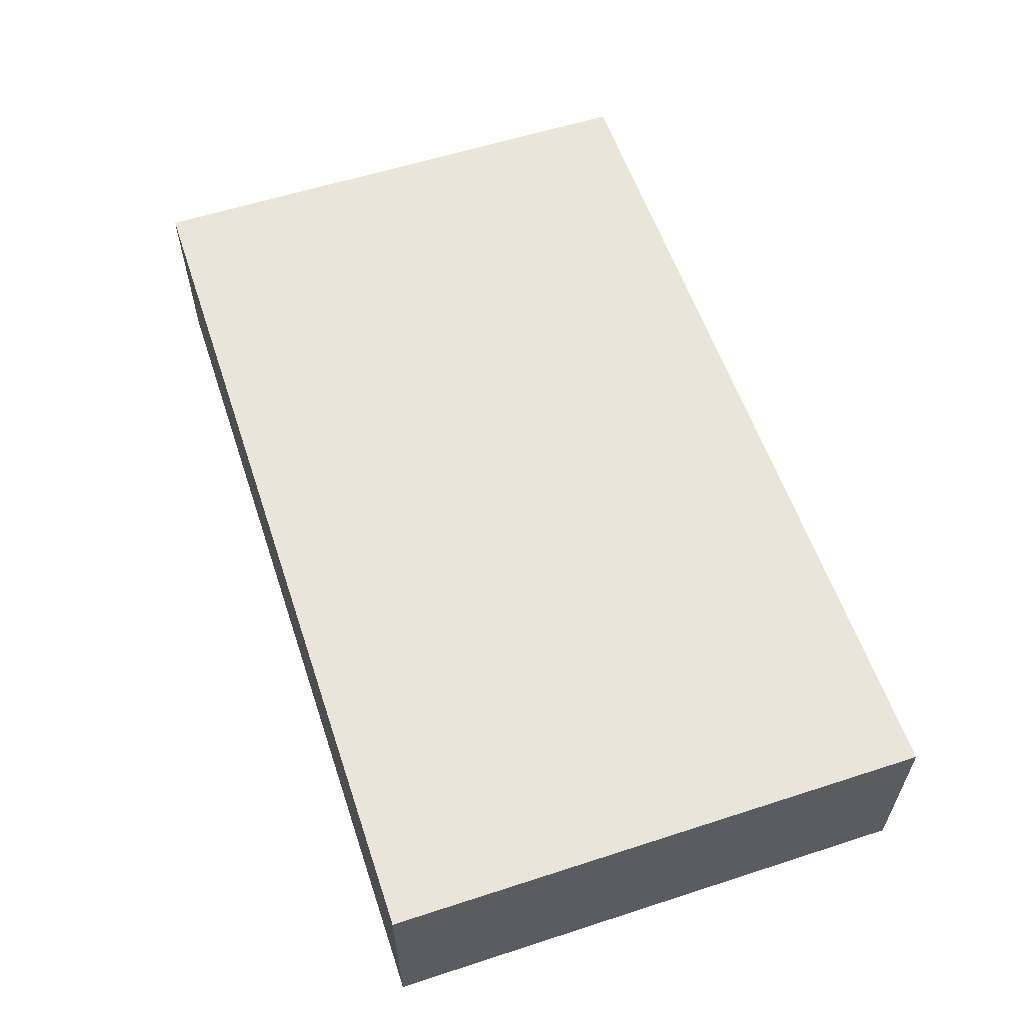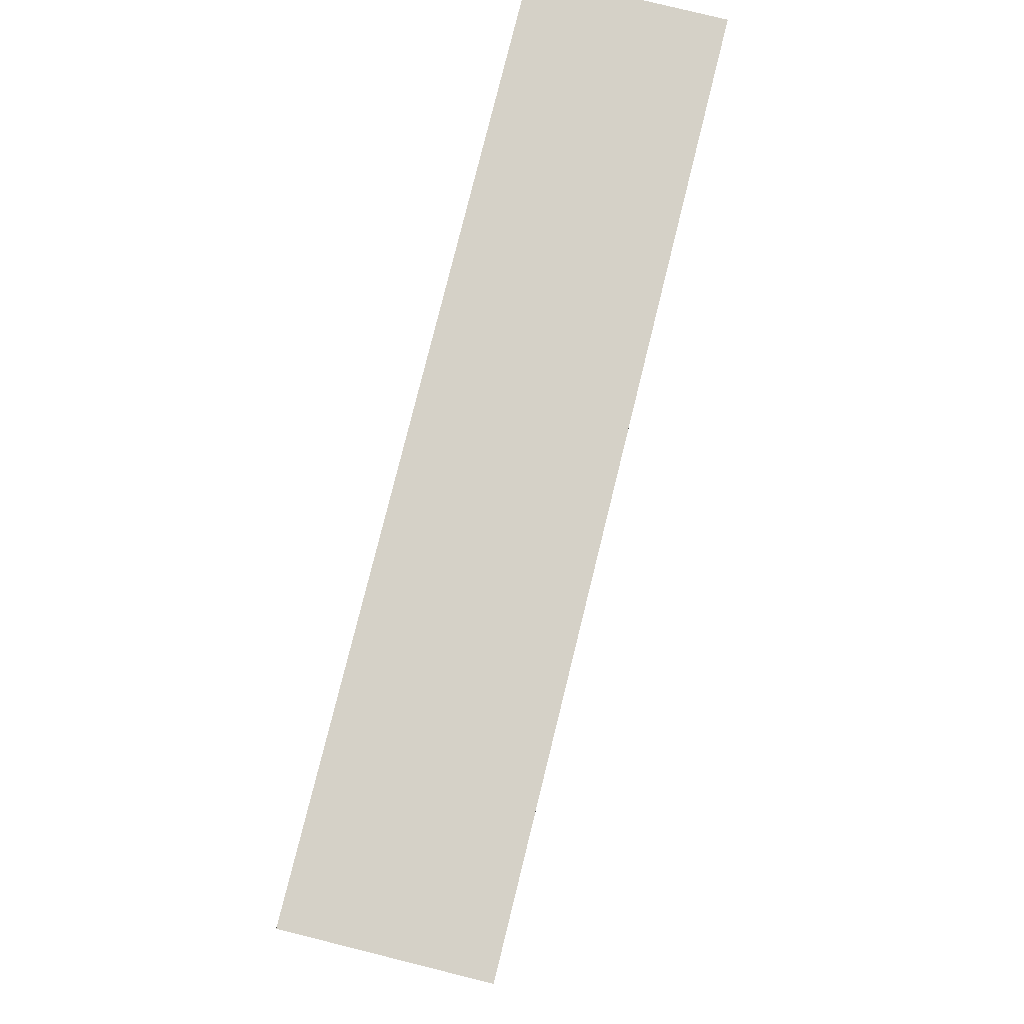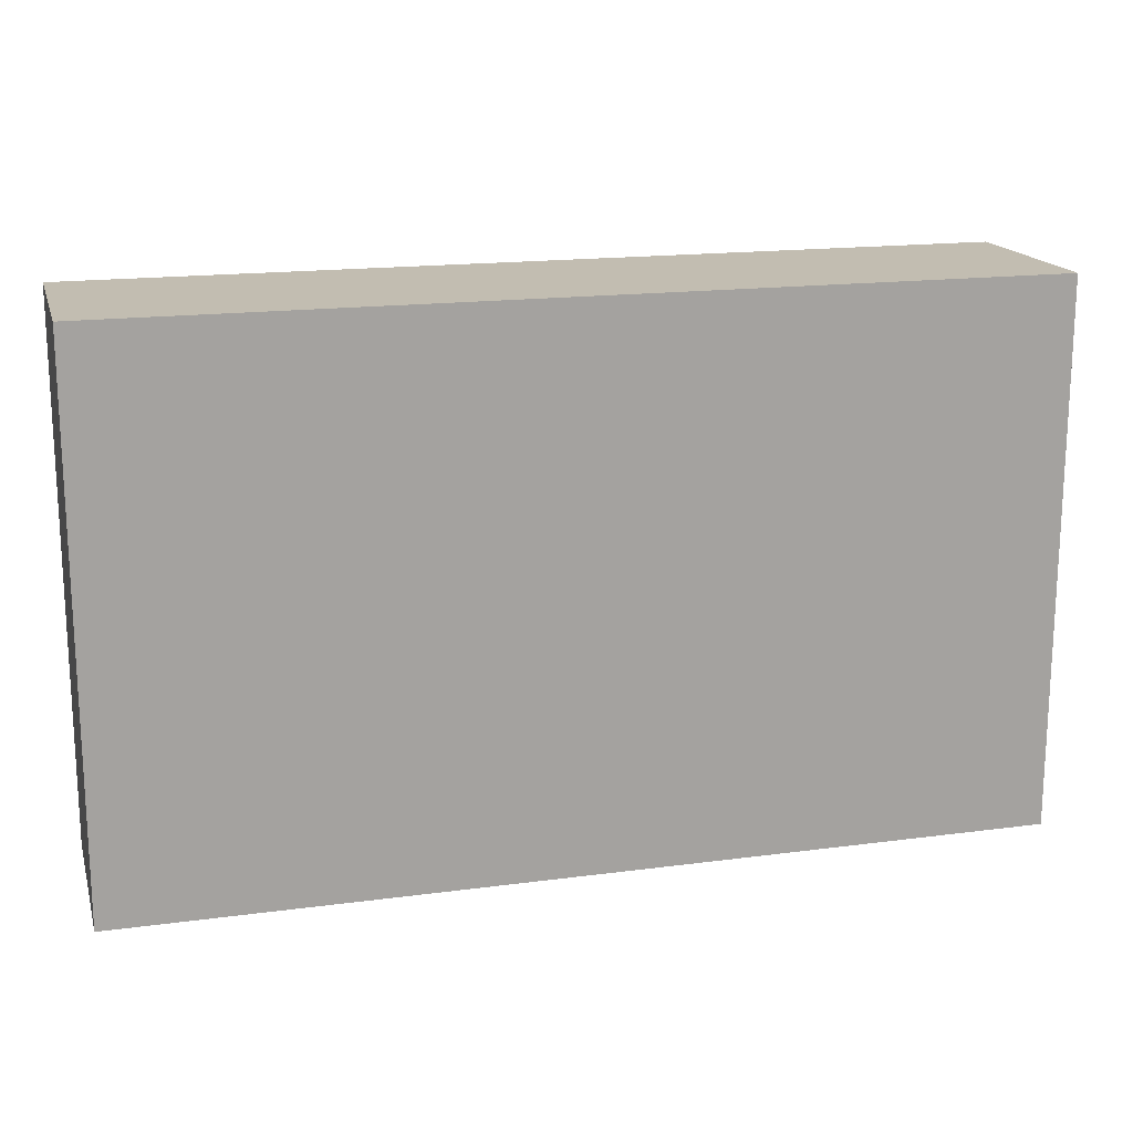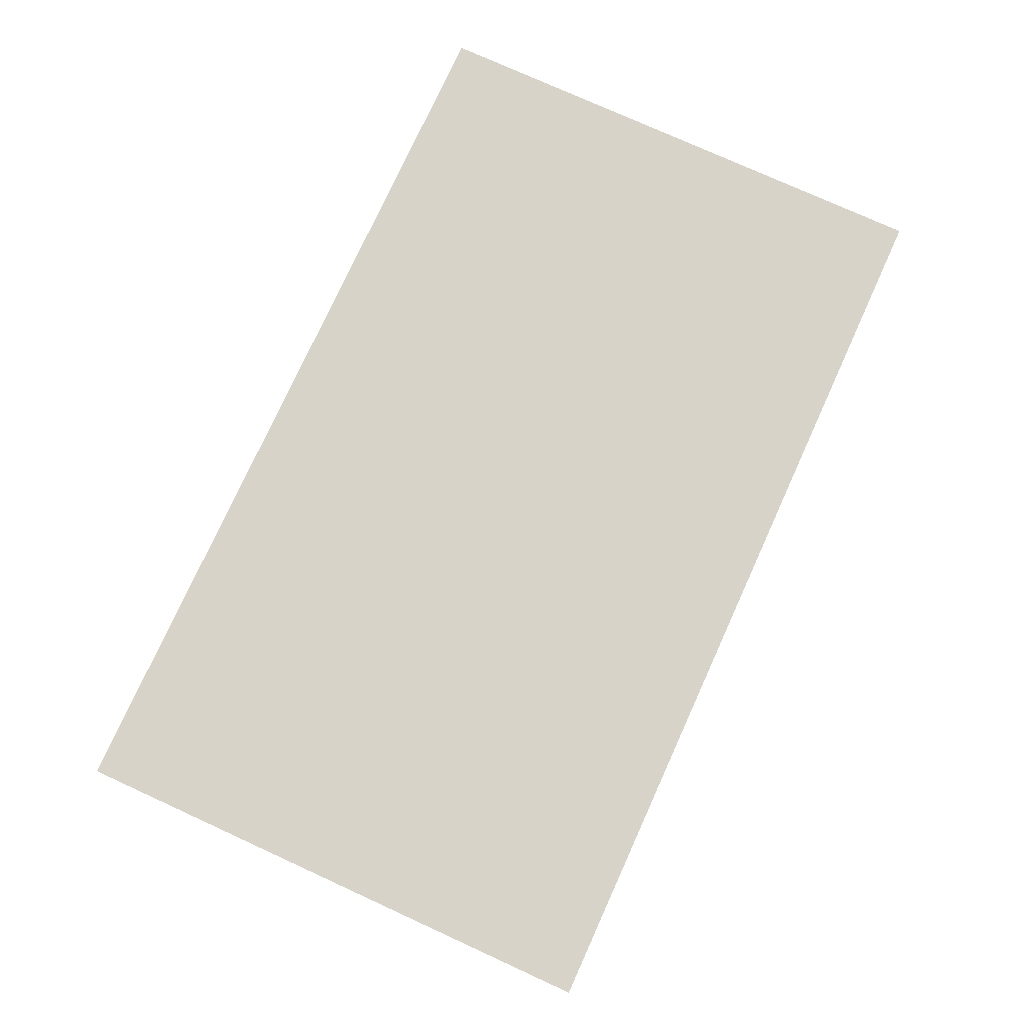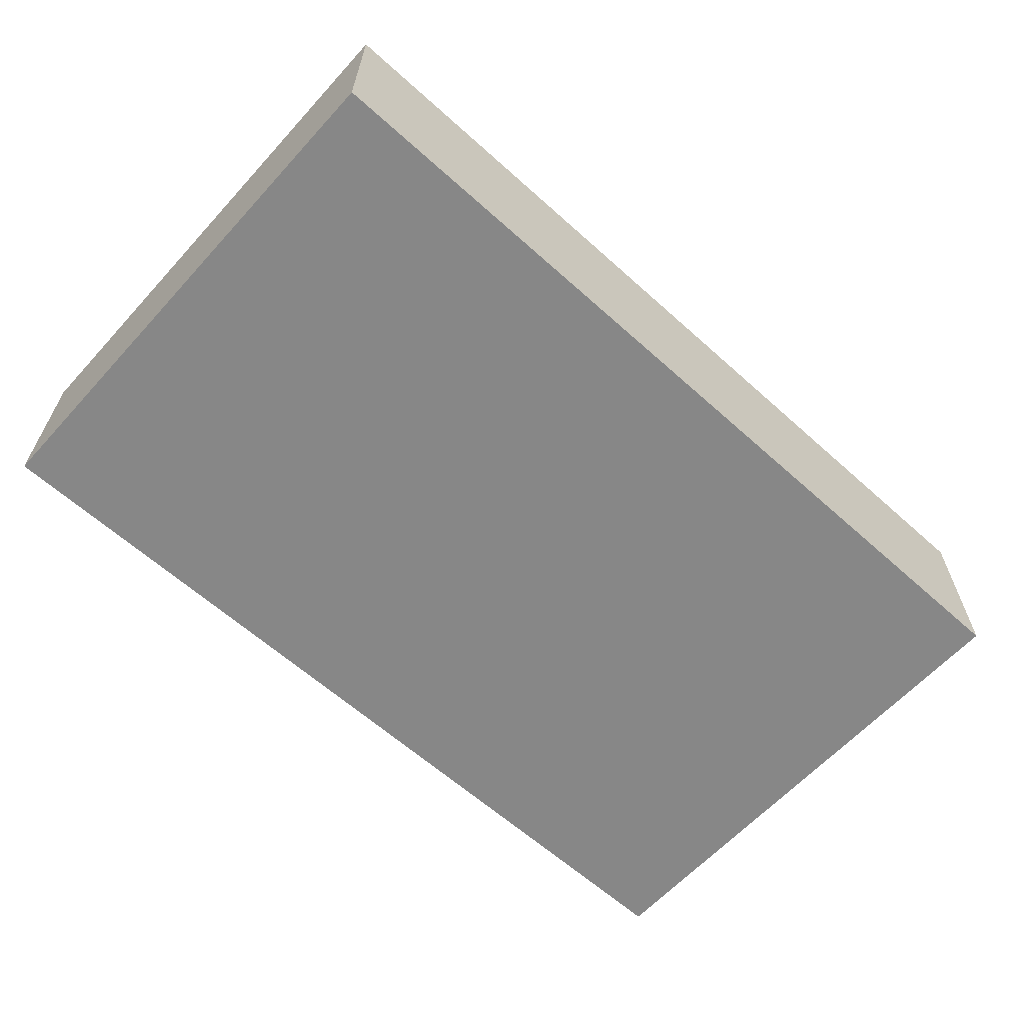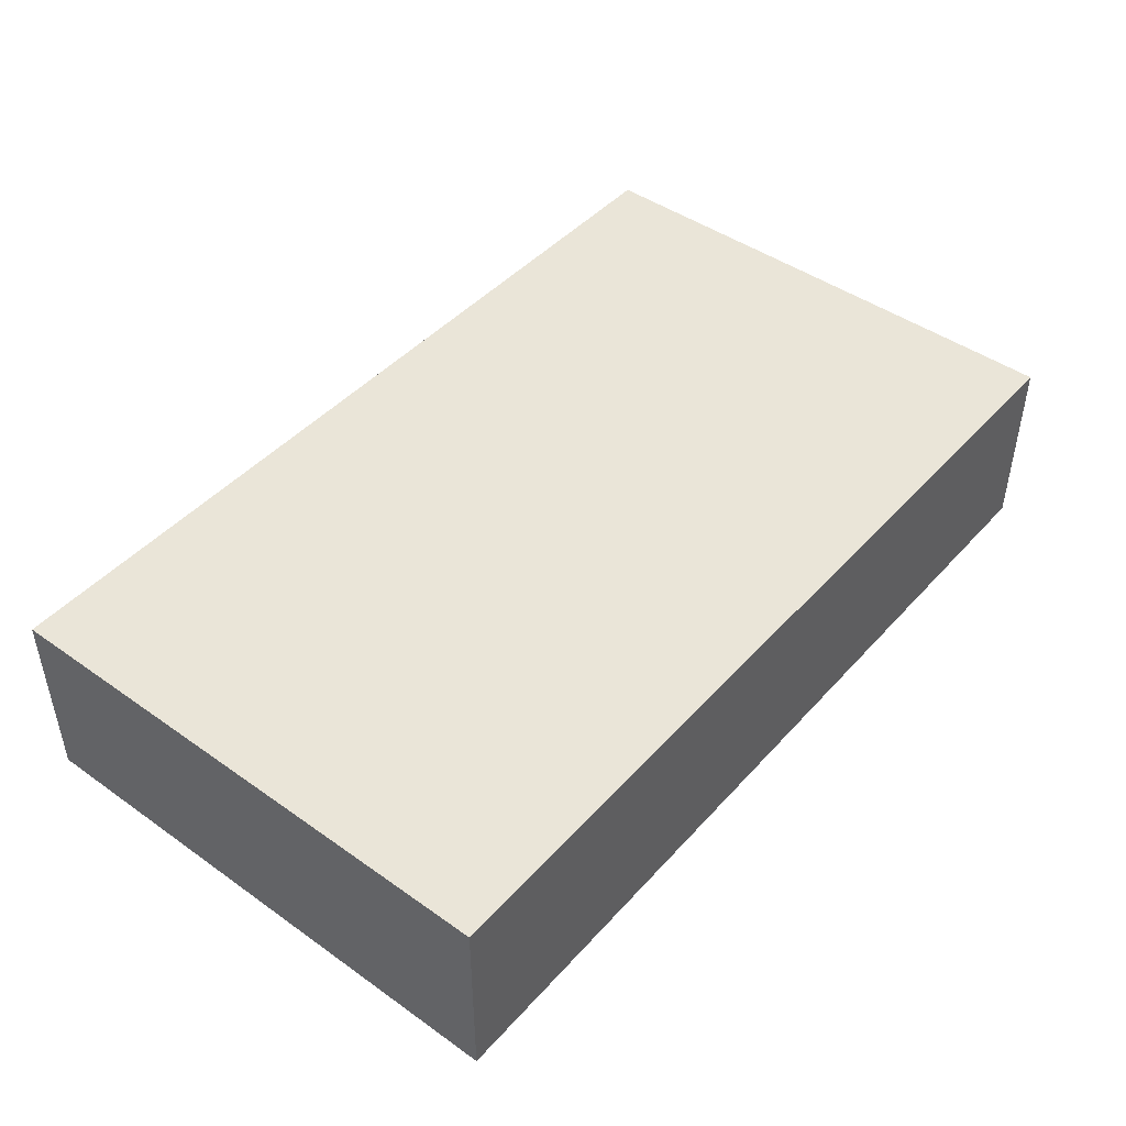
<metadata>
{"format":"obj","ext":"obj","renderer":"f3d","projection":"perspective","resolution":1024,"background":"white","views":[{"elev":58.3,"azim":71.5,"up":"+Y"},{"elev":78.9,"azim":103.9,"up":"+Z"},{"elev":17.0,"azim":165.0,"up":"+Z"},{"elev":76.8,"azim":-65.5,"up":"+Y"},{"elev":-62.3,"azim":-42.3,"up":"+Y"},{"elev":45.5,"azim":-50.9,"up":"+Y"}]}
</metadata>
<code>
g pb_Mesh870934
v 14.44 -6.51 11
v -21.01 -6.51 11
v 14.44 1 11
v -21.01 1 11
v -21.01 -6.51 11
v -21.01 -6.51 -10.12
v -21.01 1 11
v -21.01 1 -10.12
v -21.01 -6.51 -10.12
v 14.44 -6.51 -10.12
v -21.01 1 -10.12
v 14.44 1 -10.12
v 14.44 -6.51 -10.12
v 14.44 -6.51 11
v 14.44 1 -10.12
v 14.44 1 11
v 14.44 1 11
v -21.01 1 11
v 14.44 1 -10.12
v -21.01 1 -10.12
v 14.44 -6.51 -10.12
v -21.01 -6.51 -10.12
v 14.44 -6.51 11
v -21.01 -6.51 11
g pb_Mesh870934_0
f 3 2 1
f 3 4 2
f 7 6 5
f 7 8 6
f 11 10 9
f 11 12 10
f 15 14 13
f 15 16 14
f 19 18 17
f 19 20 18
f 23 22 21
f 23 24 22

</code>
